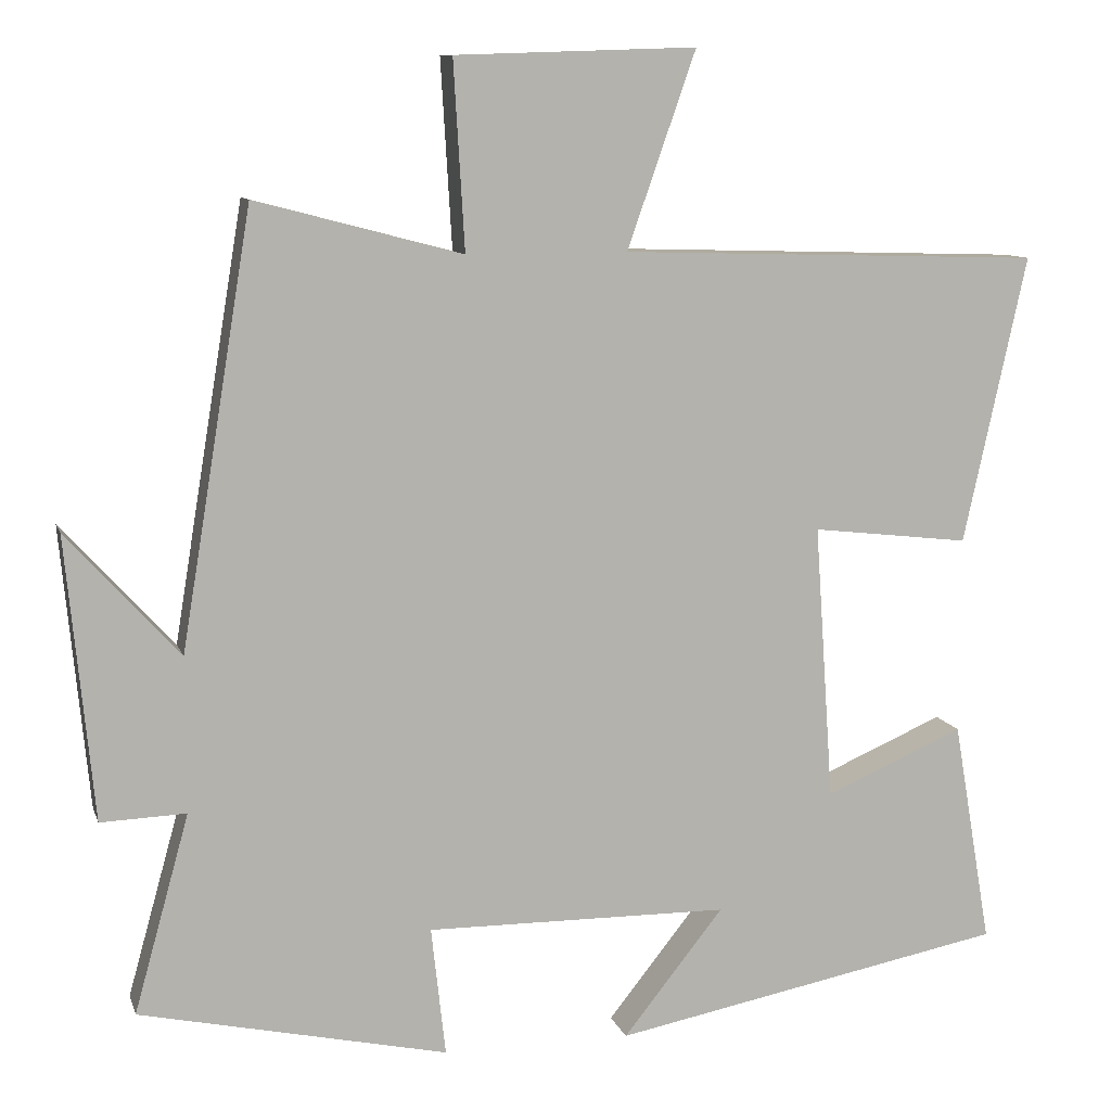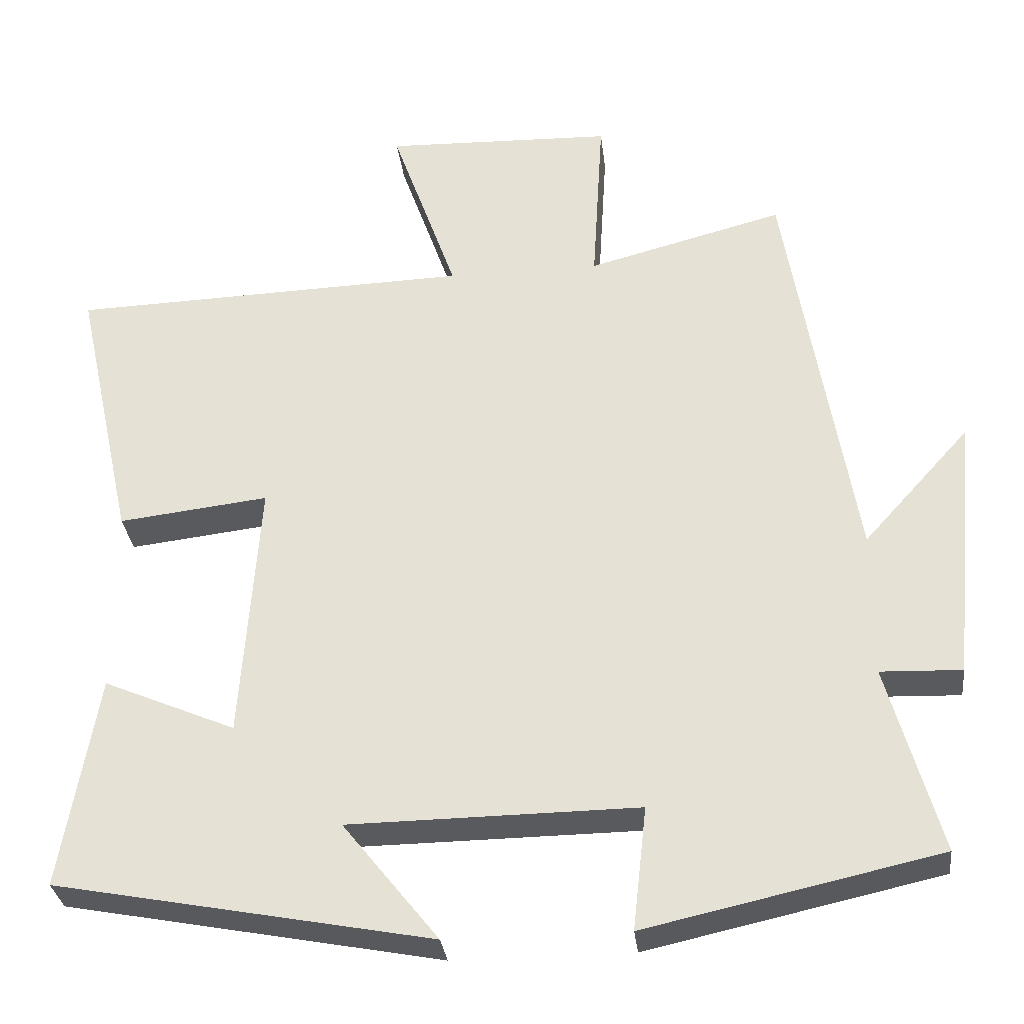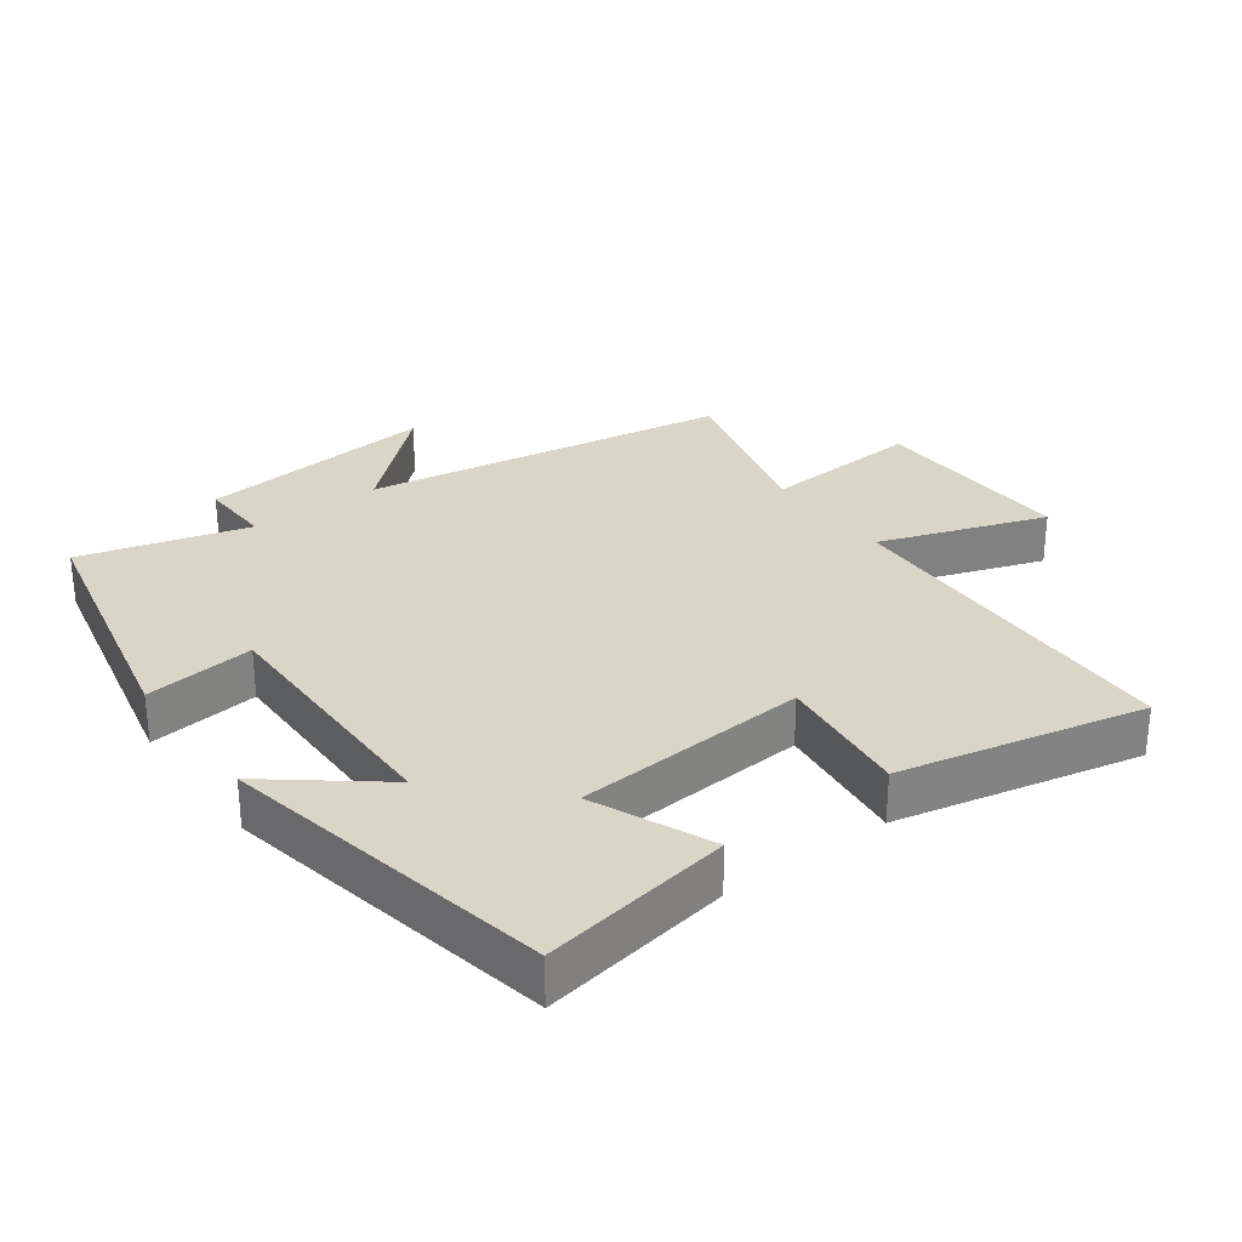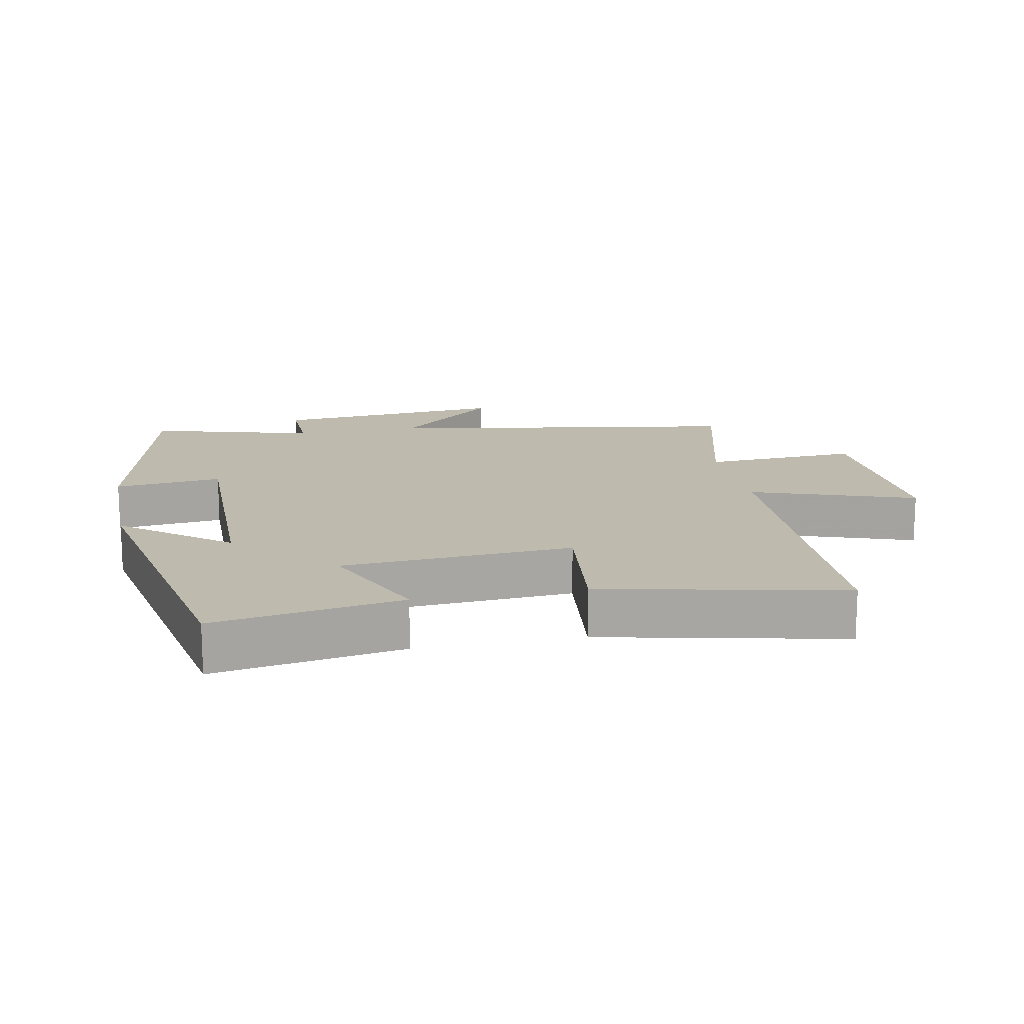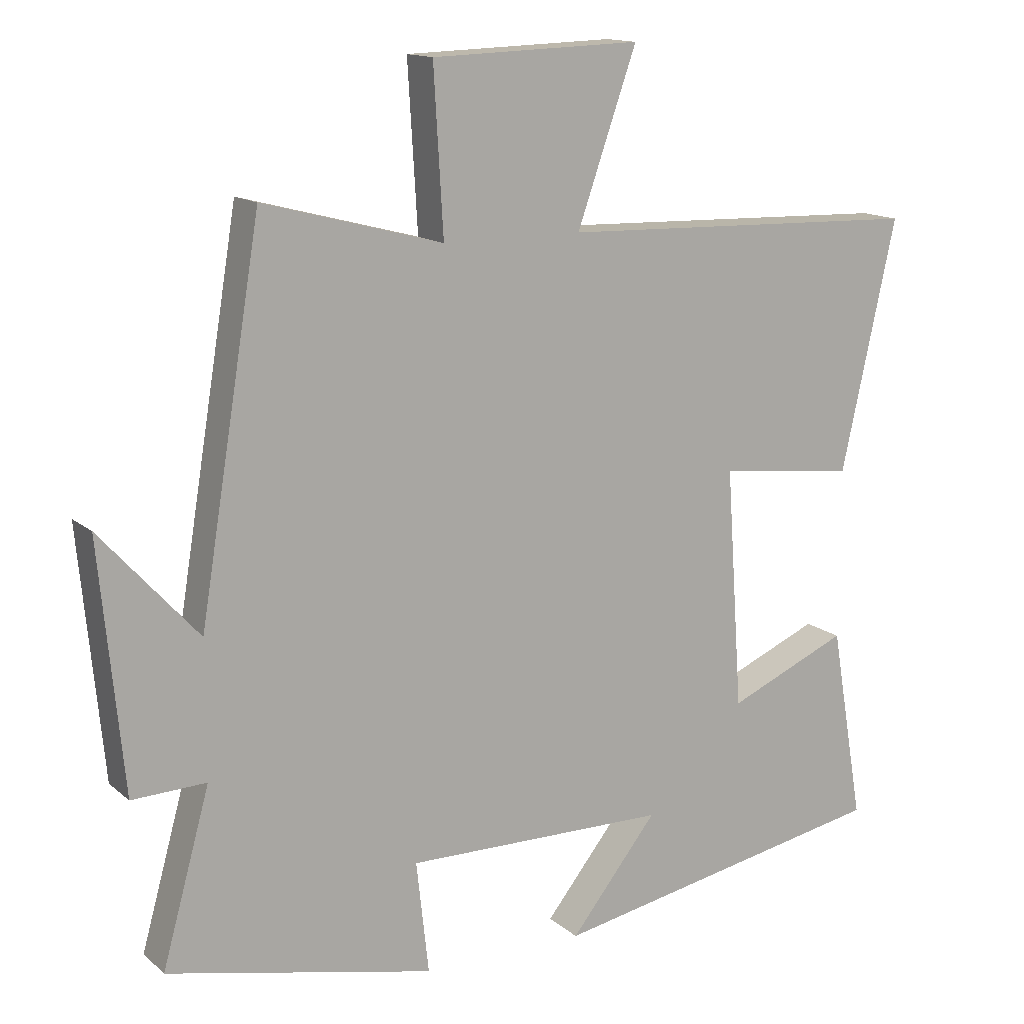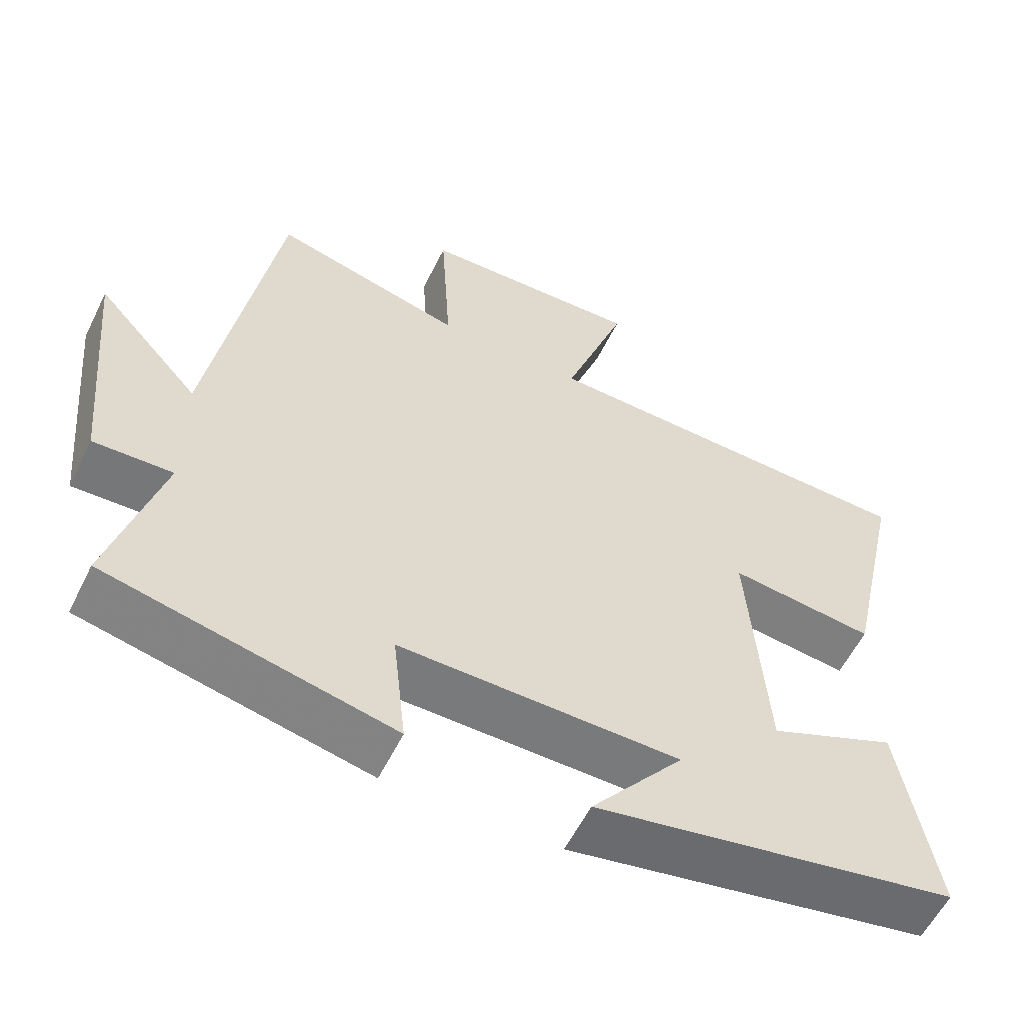
<metadata>
{"format":"obj","ext":"obj","renderer":"f3d","projection":"perspective","resolution":1024,"background":"white","views":[{"elev":9.9,"azim":165.2,"up":"+Z"},{"elev":-31.3,"azim":6.6,"up":"+Z"},{"elev":29.6,"azim":-126.4,"up":"+Y"},{"elev":15.5,"azim":-101.2,"up":"+Y"},{"elev":14.1,"azim":149.9,"up":"+Z"},{"elev":-57.8,"azim":153.9,"up":"+Z"}]}
</metadata>
<code>
v 0.411 0.07 0.568
v 0.5 0.07 0.027
v 0.641 0.07 0.183
v 0.607 0.07 -0.171
v 0.5 0.07 -0.167
v 0.569 0.07 -0.415
v 0.183 0.07 -0.5
v 0.201 0.07 -0.338
v -0.179 0.07 -0.342
v -0.053 0.07 -0.5
v -0.548 0.07 -0.405
v -0.5 0.07 -0.124
v -0.326 0.07 -0.199
v -0.302 0.07 0.147
v -0.5 0.07 0.124
v -0.579 0.07 0.484
v -0.05 0.07 0.5
v -0.136 0.07 0.745
v 0.166 0.07 0.735
v 0.152 0.07 0.5
v 0.411 0 0.568
v 0.5 0 0.027
v 0.641 0 0.183
v 0.607 0 -0.171
v 0.5 0 -0.167
v 0.569 0 -0.415
v 0.183 0 -0.5
v 0.201 0 -0.338
v -0.179 0 -0.342
v -0.053 0 -0.5
v -0.548 0 -0.405
v -0.5 0 -0.124
v -0.326 0 -0.199
v -0.302 0 0.147
v -0.5 0 0.124
v -0.579 0 0.484
v -0.05 0 0.5
v -0.136 0 0.745
v 0.166 0 0.735
v 0.152 0 0.5
f 17 18 19 20
f 15 16 17 20
f 14 15 20 1
f 13 14 1 2
f 10 11 12 13
f 9 10 13
f 8 9 13 2
f 5 6 7 8
f 5 8 2 3
f 3 4 5
f 40 39 38 37
f 40 37 36 35
f 21 40 35 34
f 22 21 34 33
f 33 32 31 30
f 33 30 29
f 22 33 29 28
f 28 27 26 25
f 23 22 28 25
f 25 24 23
f 1 21 22 2
f 2 22 23 3
f 3 23 24 4
f 4 24 25 5
f 5 25 26 6
f 6 26 27 7
f 7 27 28 8
f 8 28 29 9
f 9 29 30 10
f 10 30 31 11
f 11 31 32 12
f 12 32 33 13
f 13 33 34 14
f 14 34 35 15
f 15 35 36 16
f 16 36 37 17
f 17 37 38 18
f 18 38 39 19
f 19 39 40 20
f 20 40 21 1

</code>
